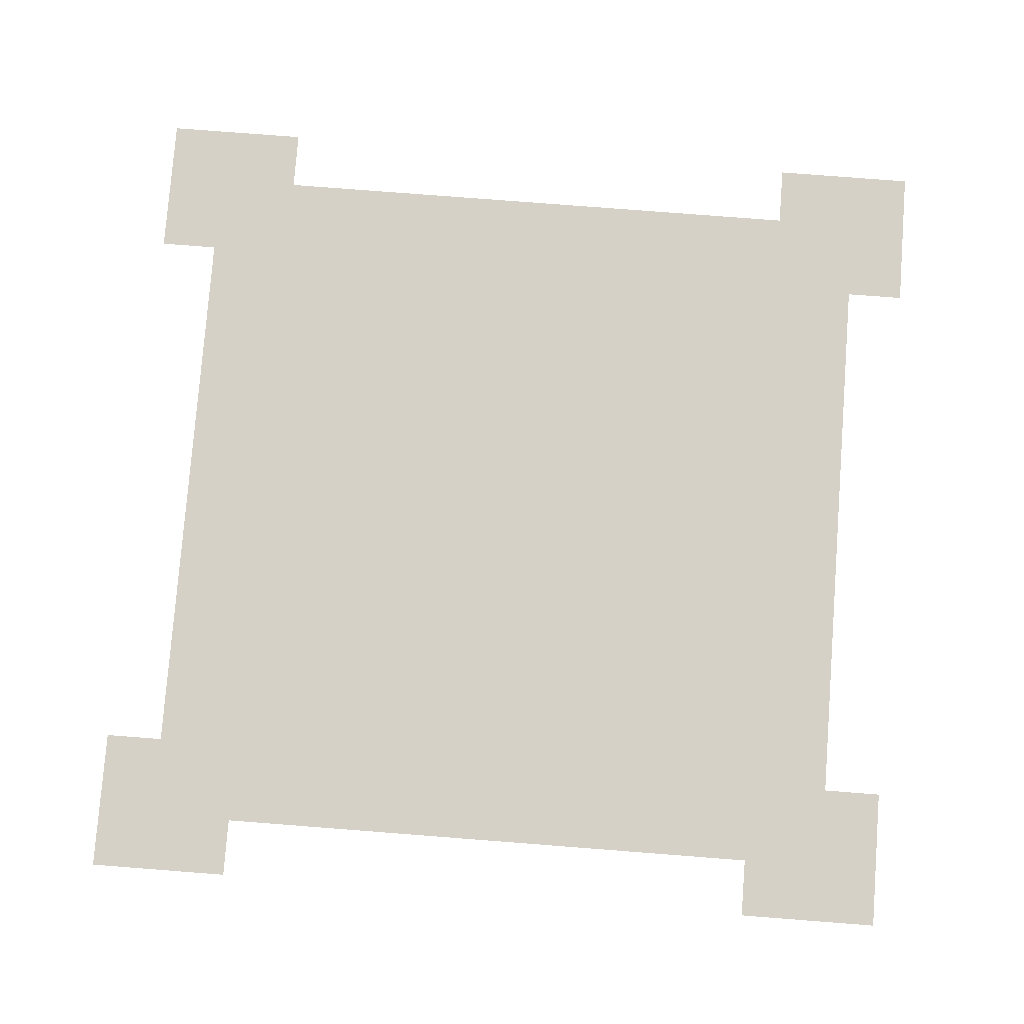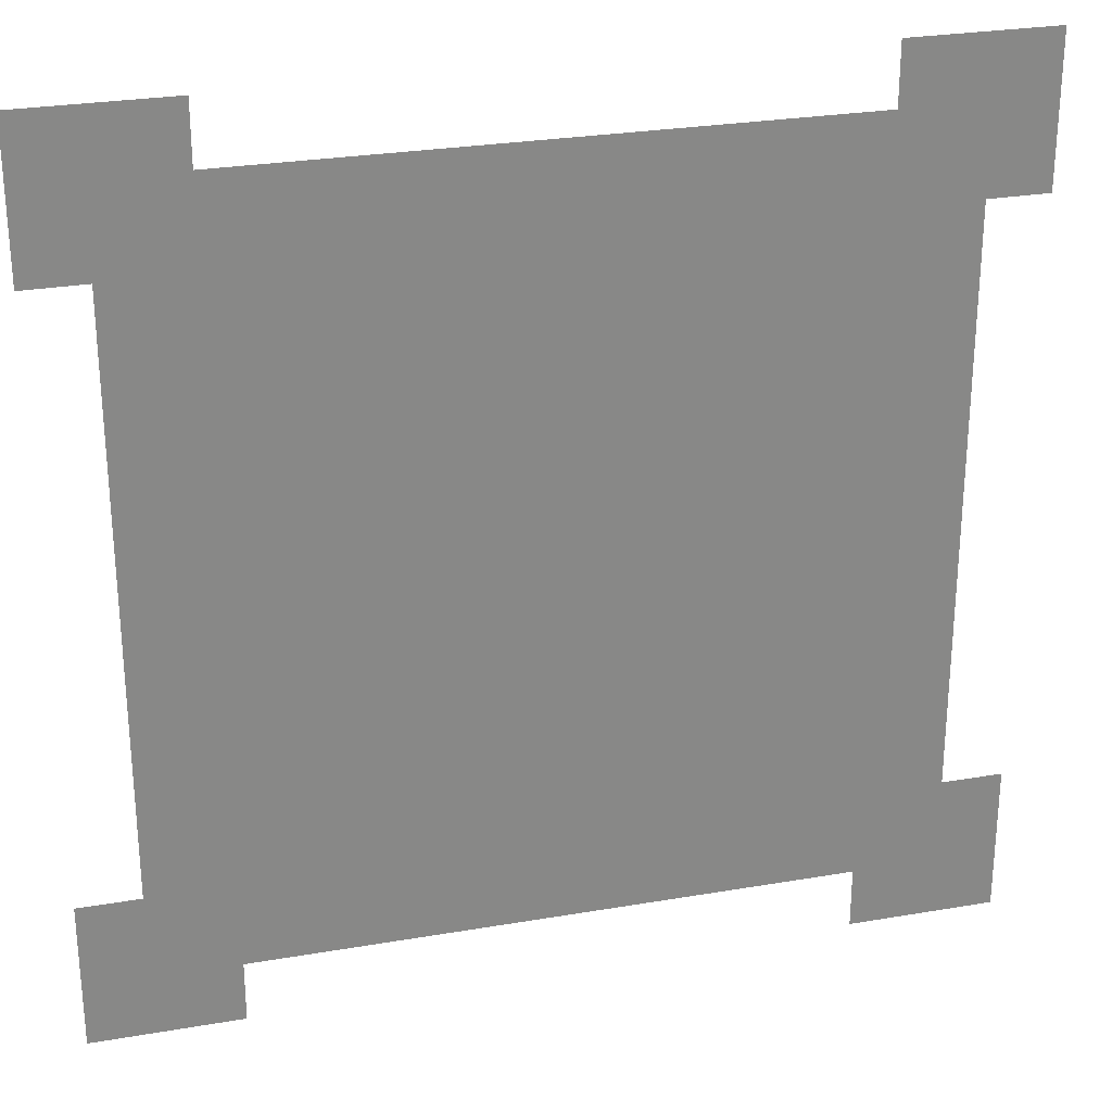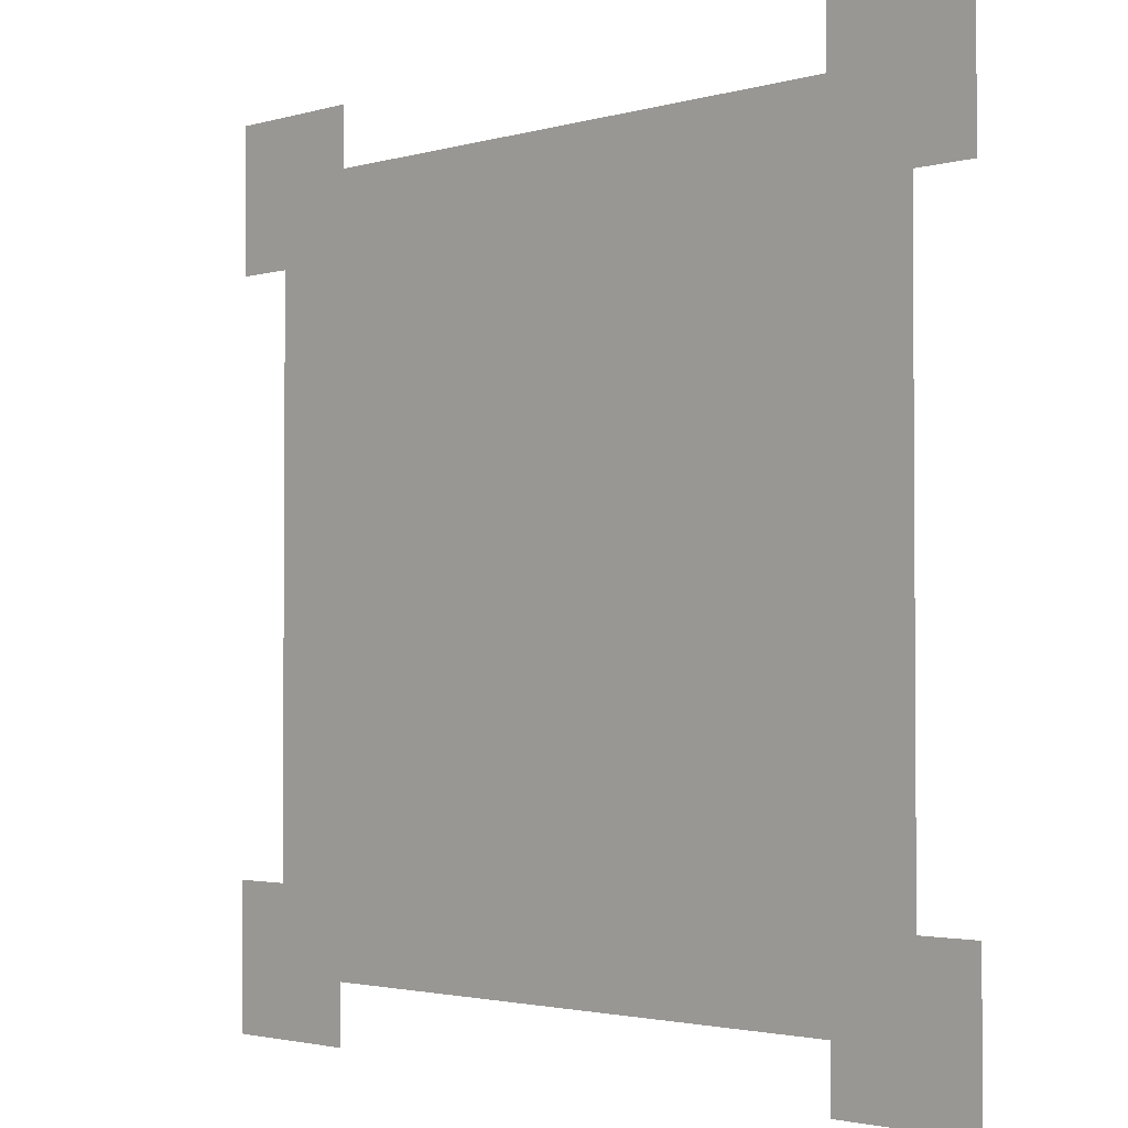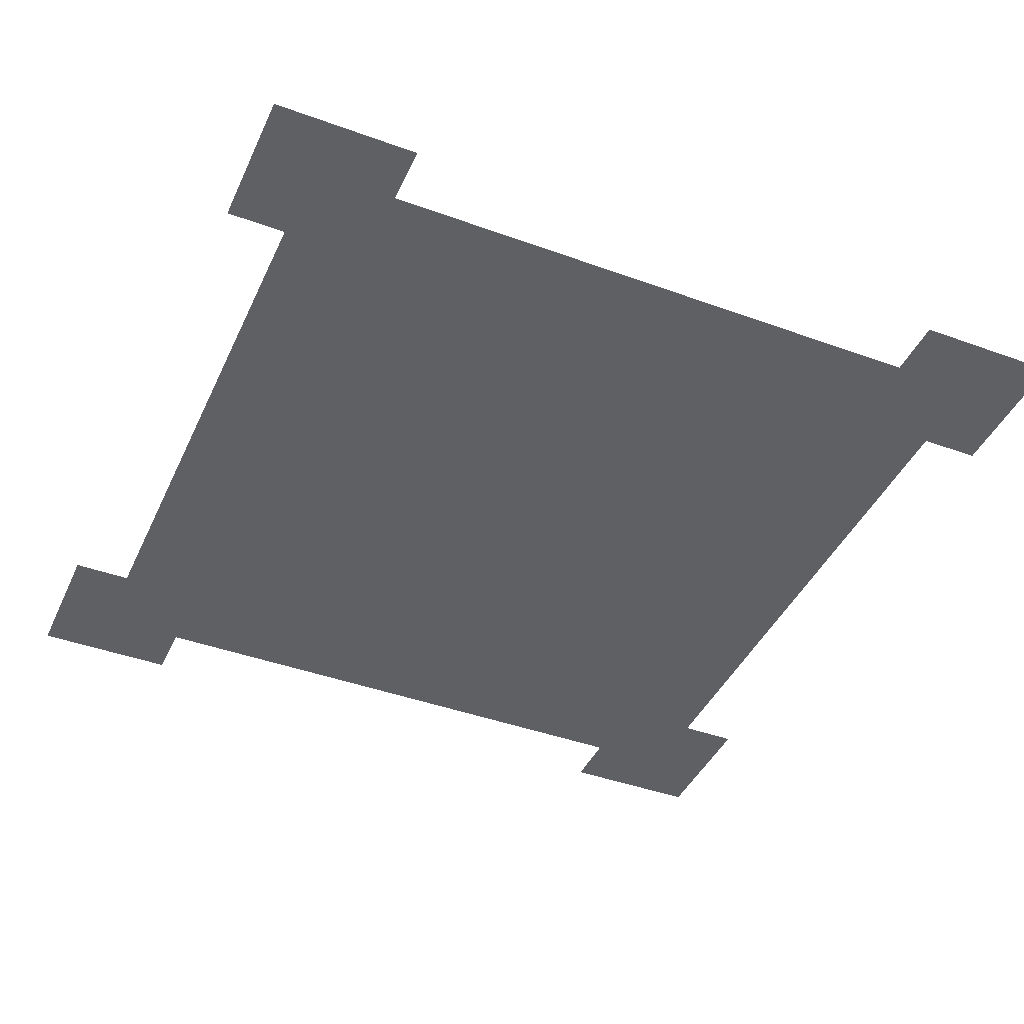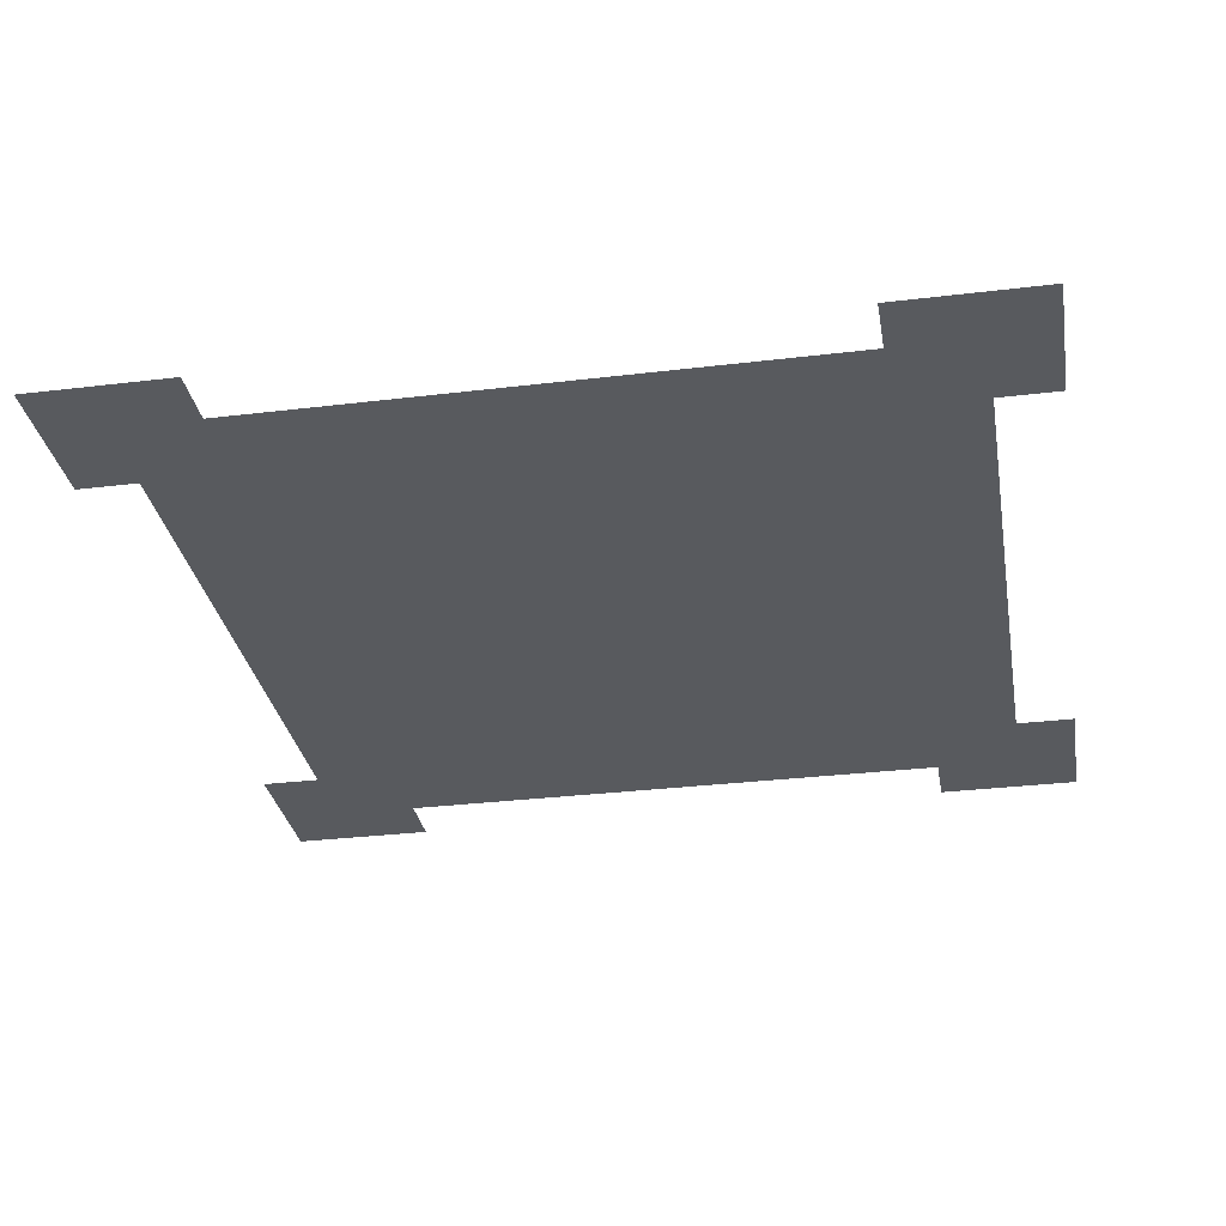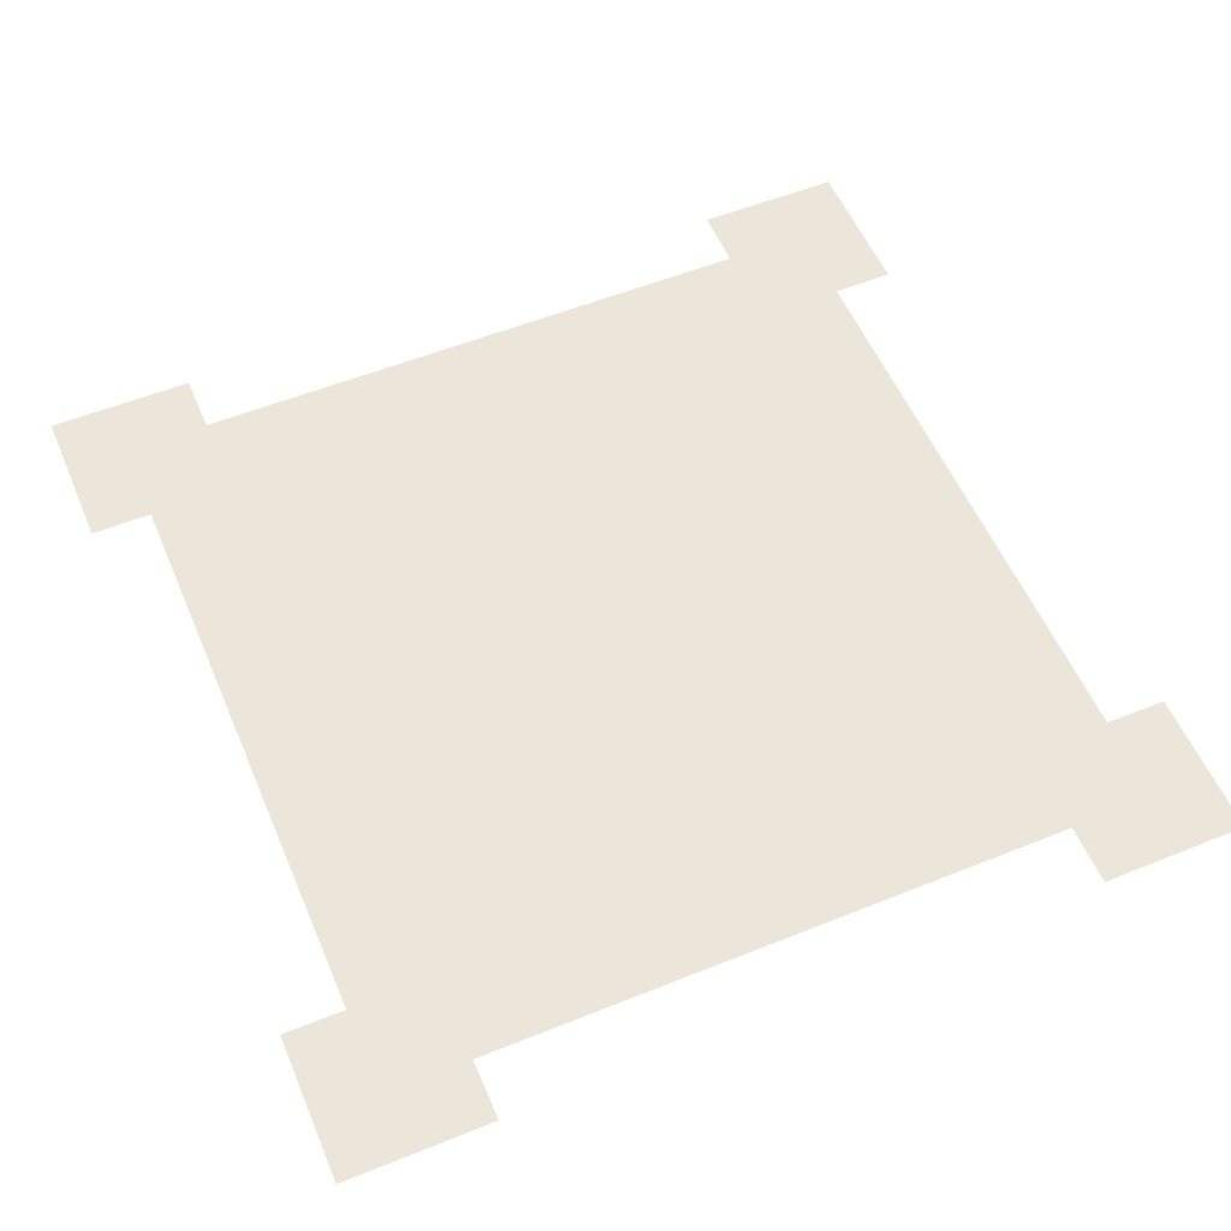
<metadata>
{"format":"obj","ext":"obj","renderer":"f3d","projection":"perspective","resolution":1024,"background":"white","views":[{"elev":79.0,"azim":94.4,"up":"+Y"},{"elev":27.4,"azim":165.2,"up":"+Z"},{"elev":-2.3,"azim":-134.8,"up":"+Z"},{"elev":-42.5,"azim":66.5,"up":"+Y"},{"elev":-31.1,"azim":99.8,"up":"+Y"},{"elev":55.8,"azim":157.1,"up":"+Y"}]}
</metadata>
<code>
o Plane.003_Plane.001
v -1 0 -1
v -0.6677 0 -1
v -1 0 -0.6646
v -0.6677 0 -0.6646
v -0.8615 0 -1
v -0.8615 0 -0.6646
v -1 0 -0.8618
v -0.6677 0 -0.8618
v -0.8615 0 -0.8618
v 1 0 -1
v 0.6677 0 -1
v 1 0 -0.6646
v 0.6677 0 -0.6646
v 0.8615 0 -1
v 0.8615 0 -0.6646
v 1 0 -0.8618
v 0.6677 0 -0.8618
v 0.8615 0 -0.8618
v 0 0 -0.6646
v 0 0 -0.8618
v -1 0 1
v -0.6677 0 1
v -1 0 0.6646
v -0.6677 0 0.6646
v -0.8615 0 1
v -0.8615 0 0.6646
v -1 0 0.8618
v -0.6677 0 0.8618
v -0.8615 0 0.8618
v -0.6677 0 0
v -0.8615 0 0
v 1 0 1
v 0.6677 0 1
v 1 0 0.6646
v 0.6677 0 0.6646
v 0.8615 0 1
v 0.8615 0 0.6646
v 1 0 0.8618
v 0.6677 0 0.8618
v 0.8615 0 0.8618
v 0 0 0.6646
v 0 0 0.8618
v 0.6677 0 0
v 0.8615 0 0
v 0 0 0
f 9 5 1 7
f 9 8 2 5
f 3 6 9 7
f 6 4 8 9
f 19 20 8 4
f 30 45 19 4
f 6 31 30 4
f 18 16 10 14
f 18 14 11 17
f 12 16 18 15
f 15 18 17 13
f 19 13 17 20
f 43 13 19 45
f 15 13 43 44
f 29 27 21 25
f 29 25 22 28
f 23 27 29 26
f 26 29 28 24
f 41 24 28 42
f 30 24 41 45
f 26 24 30 31
f 40 36 32 38
f 40 39 33 36
f 34 37 40 38
f 37 35 39 40
f 41 42 39 35
f 43 45 41 35
f 37 44 43 35

</code>
